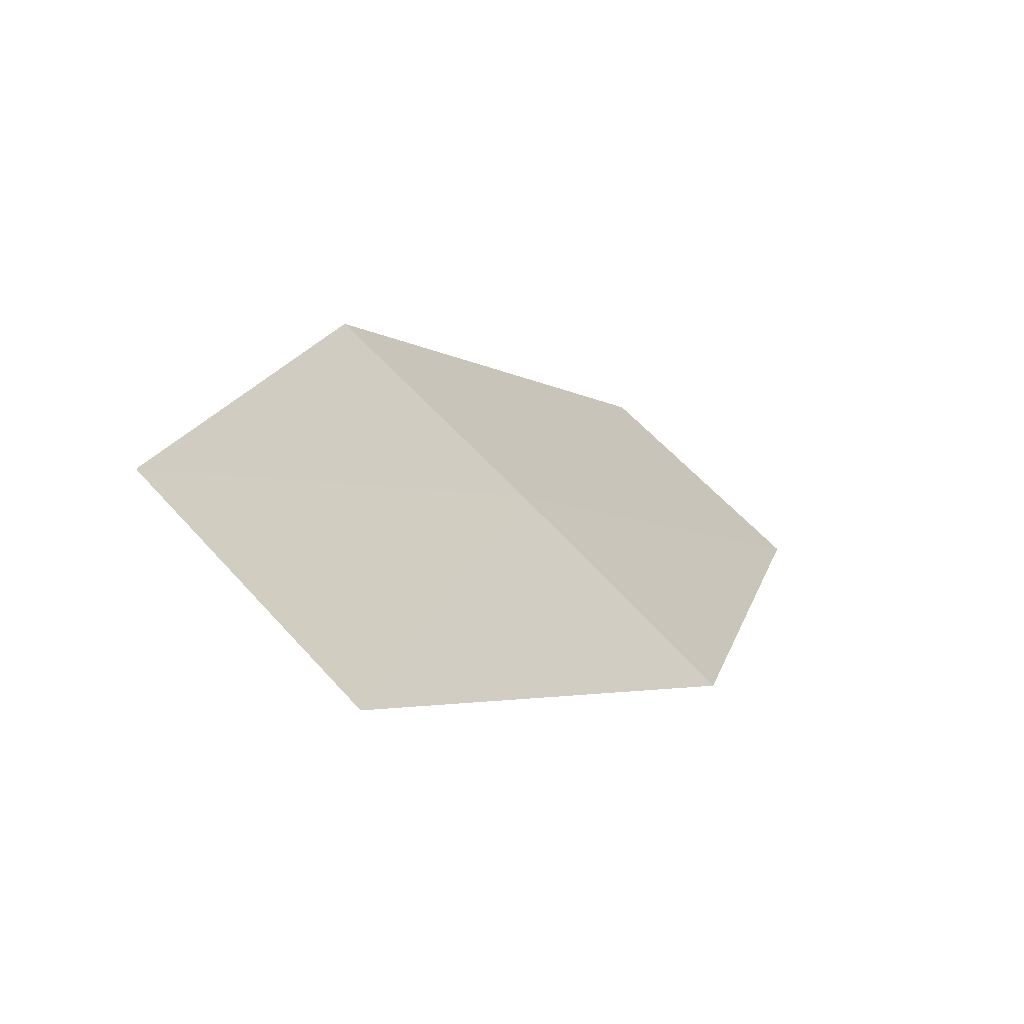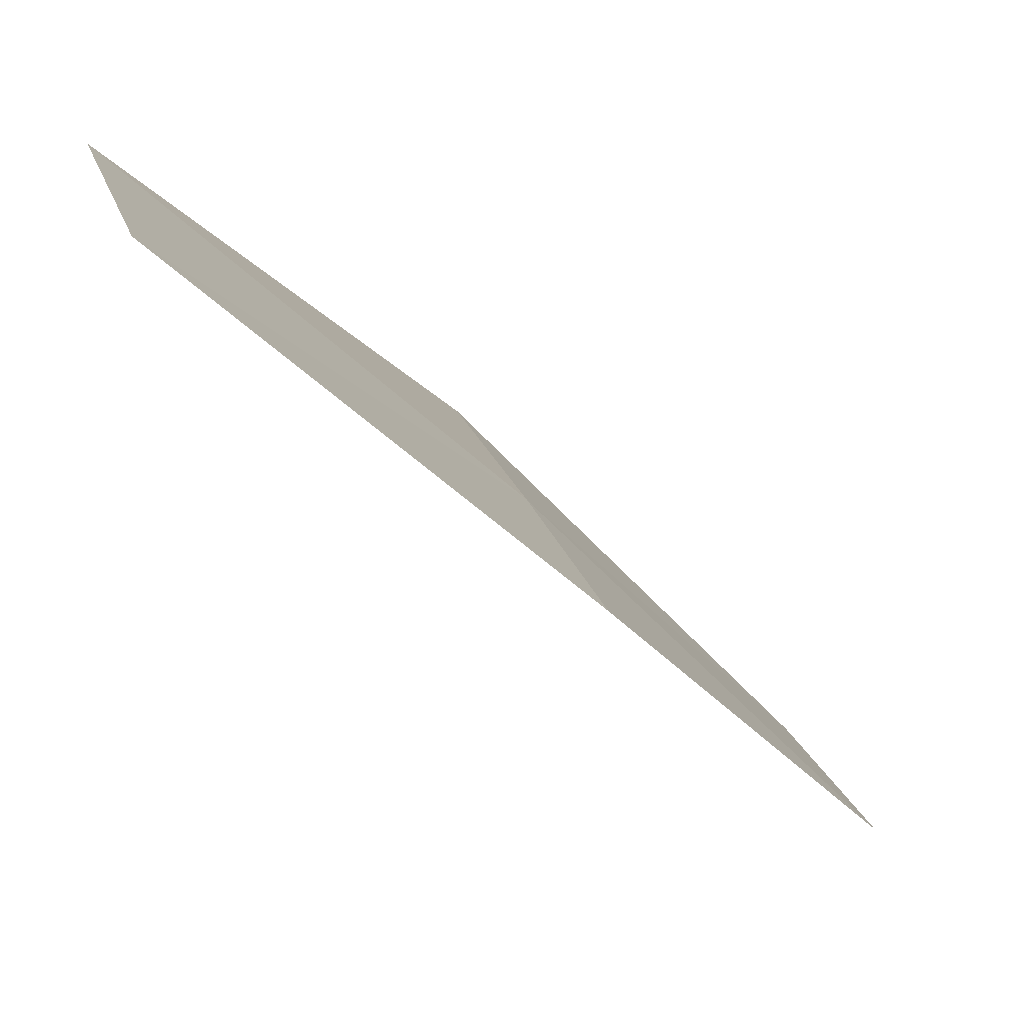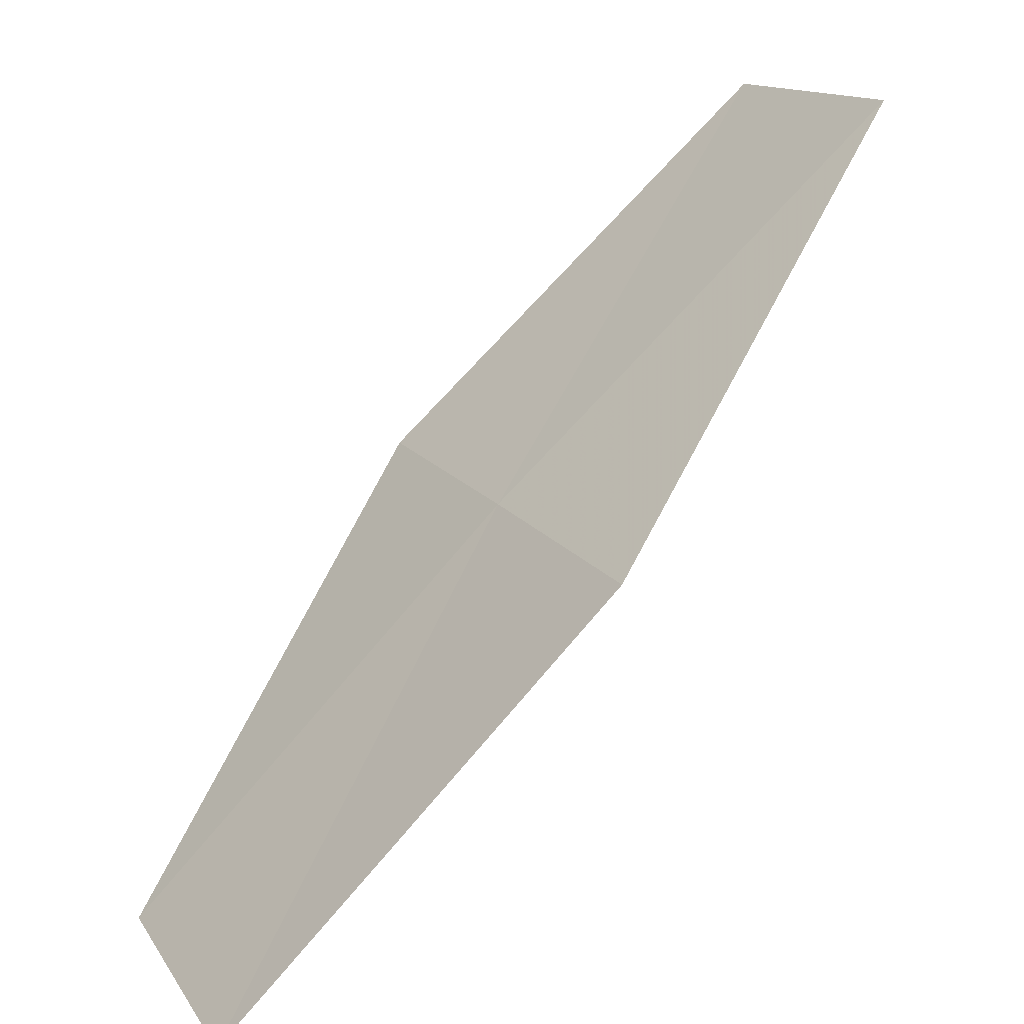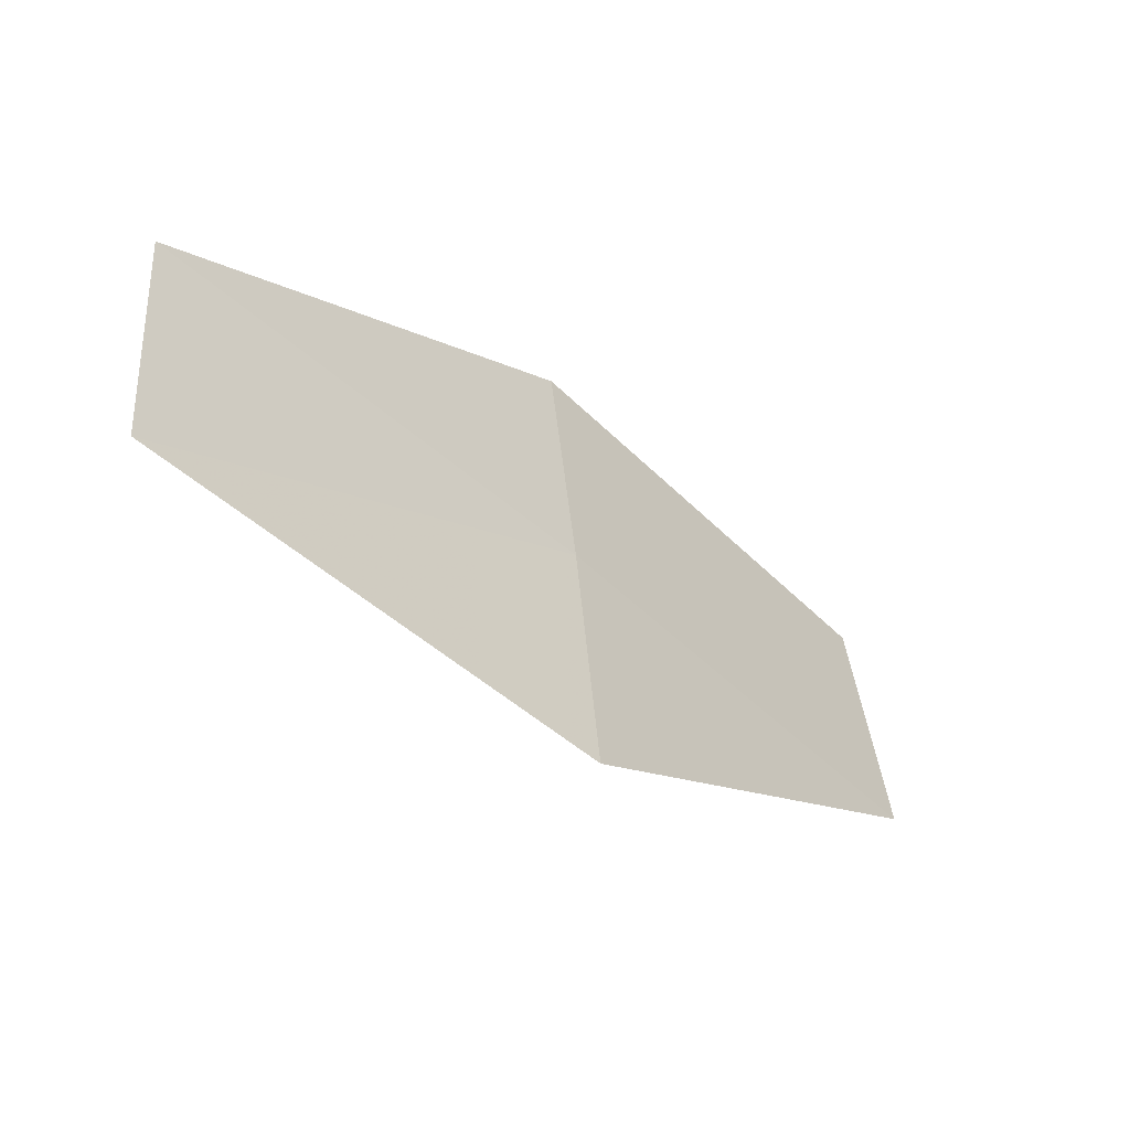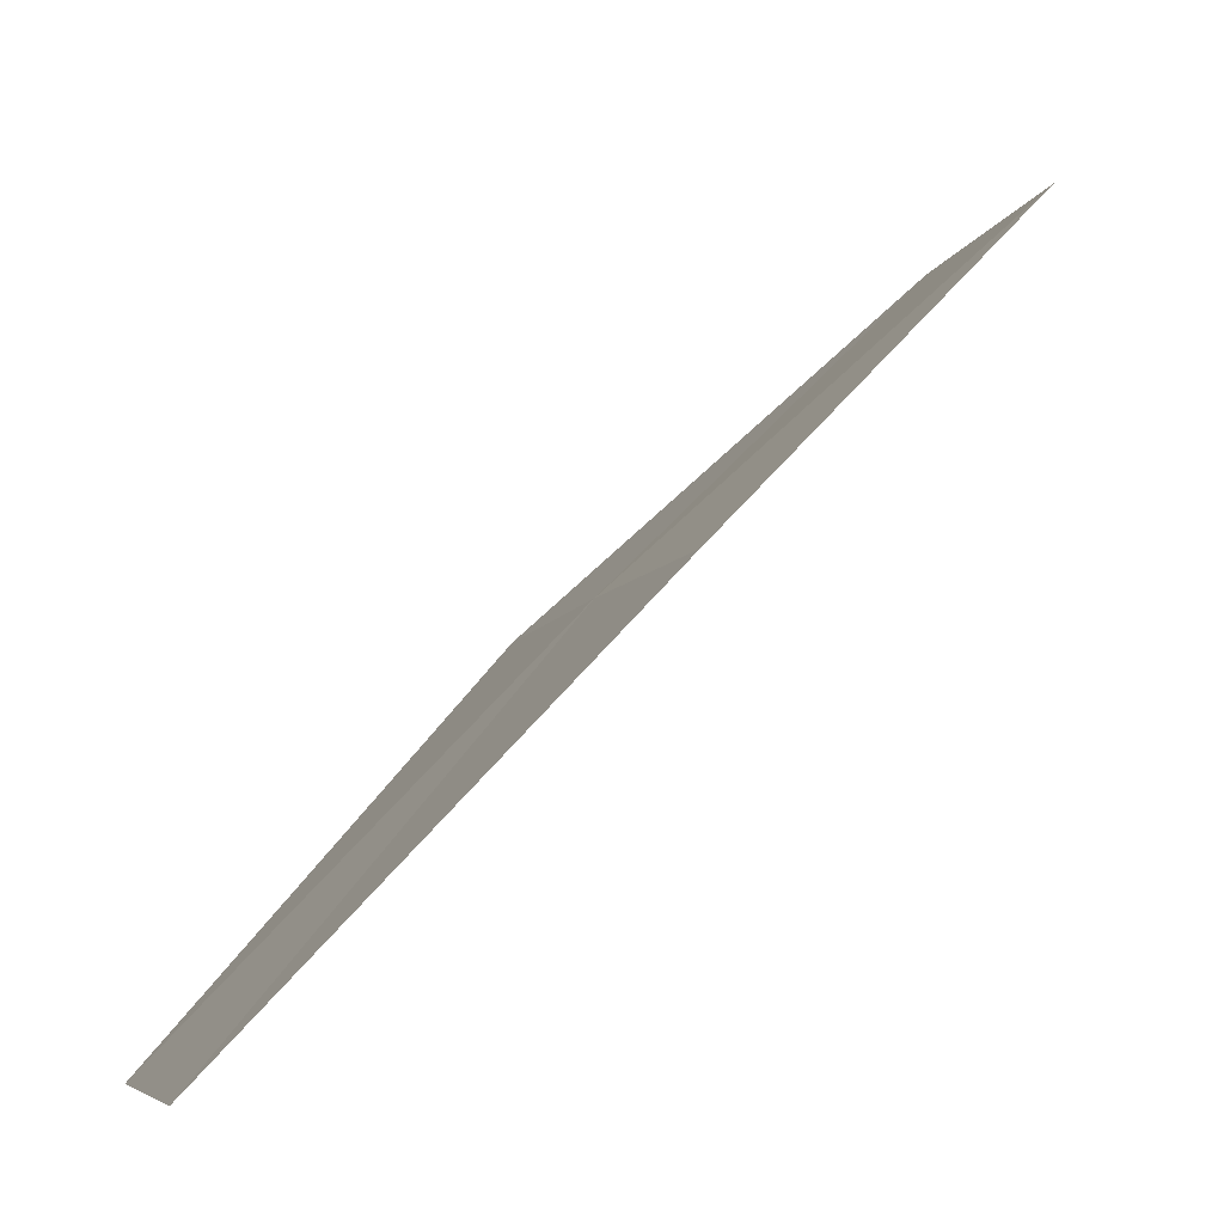
<metadata>
{"format":"obj","ext":"obj","renderer":"f3d","projection":"perspective","resolution":1024,"background":"white","views":[{"elev":51.1,"azim":36.4,"up":"+Z"},{"elev":15.8,"azim":62.2,"up":"+Z"},{"elev":22.1,"azim":-125.9,"up":"+Z"},{"elev":57.3,"azim":-89.3,"up":"+Y"},{"elev":-2.1,"azim":-118.9,"up":"+Z"}]}
</metadata>
<code>
v 17.95 23.18 17.86
v 18.16 23.98 17.02
v 18.53 23.05 17.8
v 17.59 24.11 17.06
v 17.36 23.3 17.92
v 18.34 22.18 18.57
v 17.75 22.3 18.66
f 1 3 2
f 1 2 4
f 1 4 5
f 1 6 3
f 1 7 6
f 1 5 7

</code>
